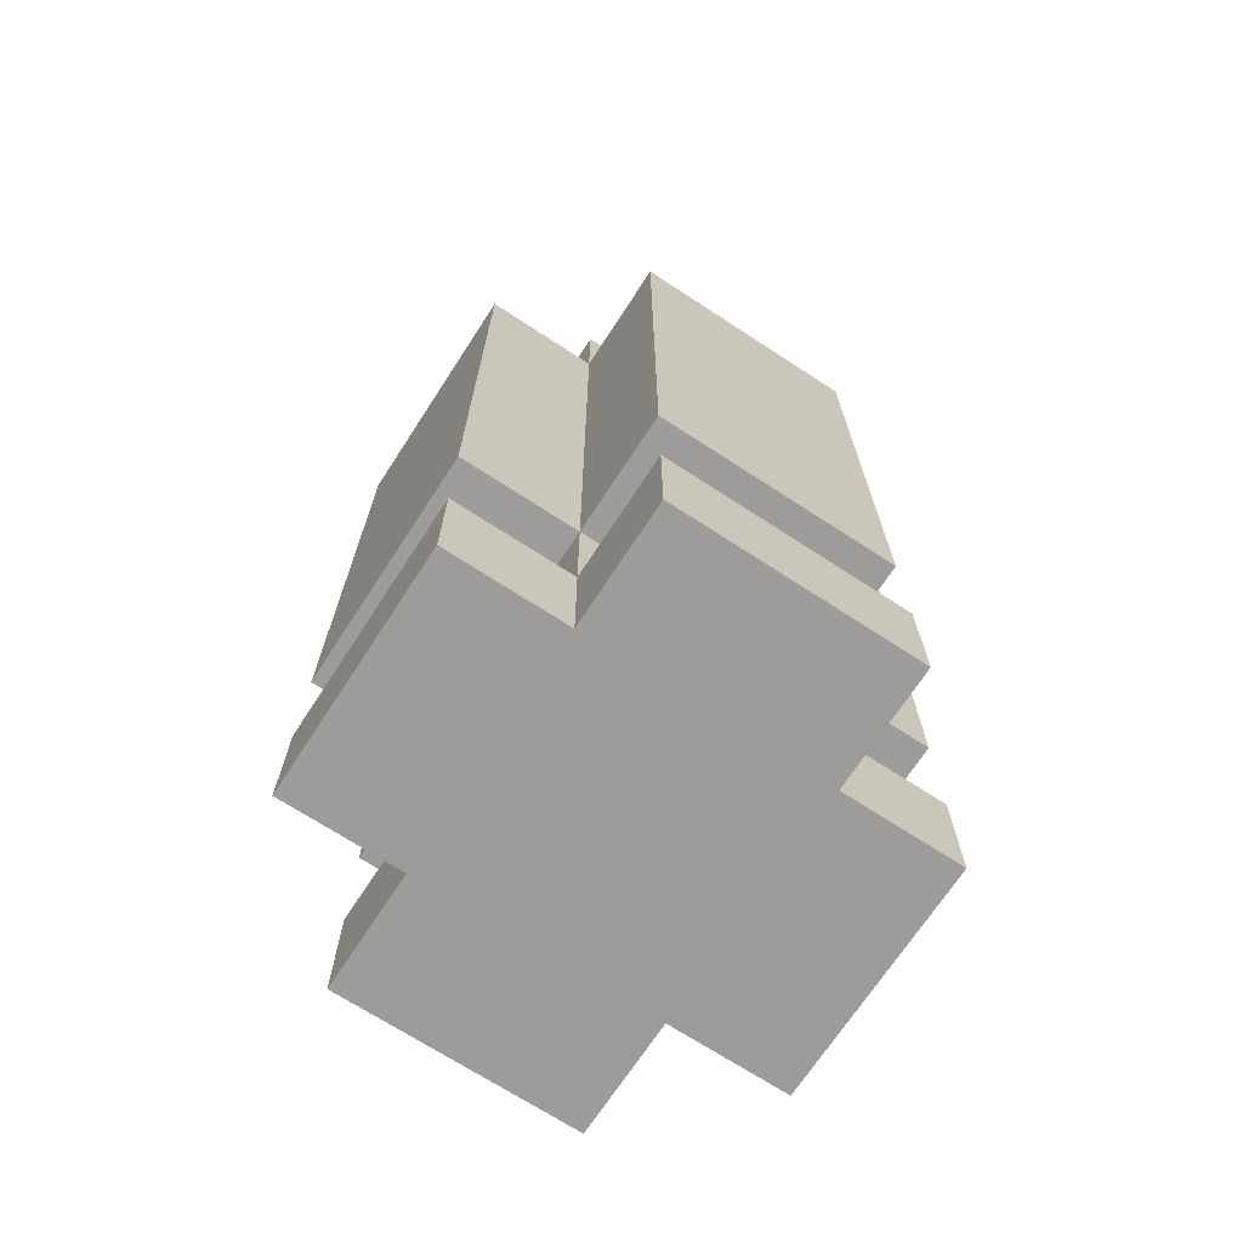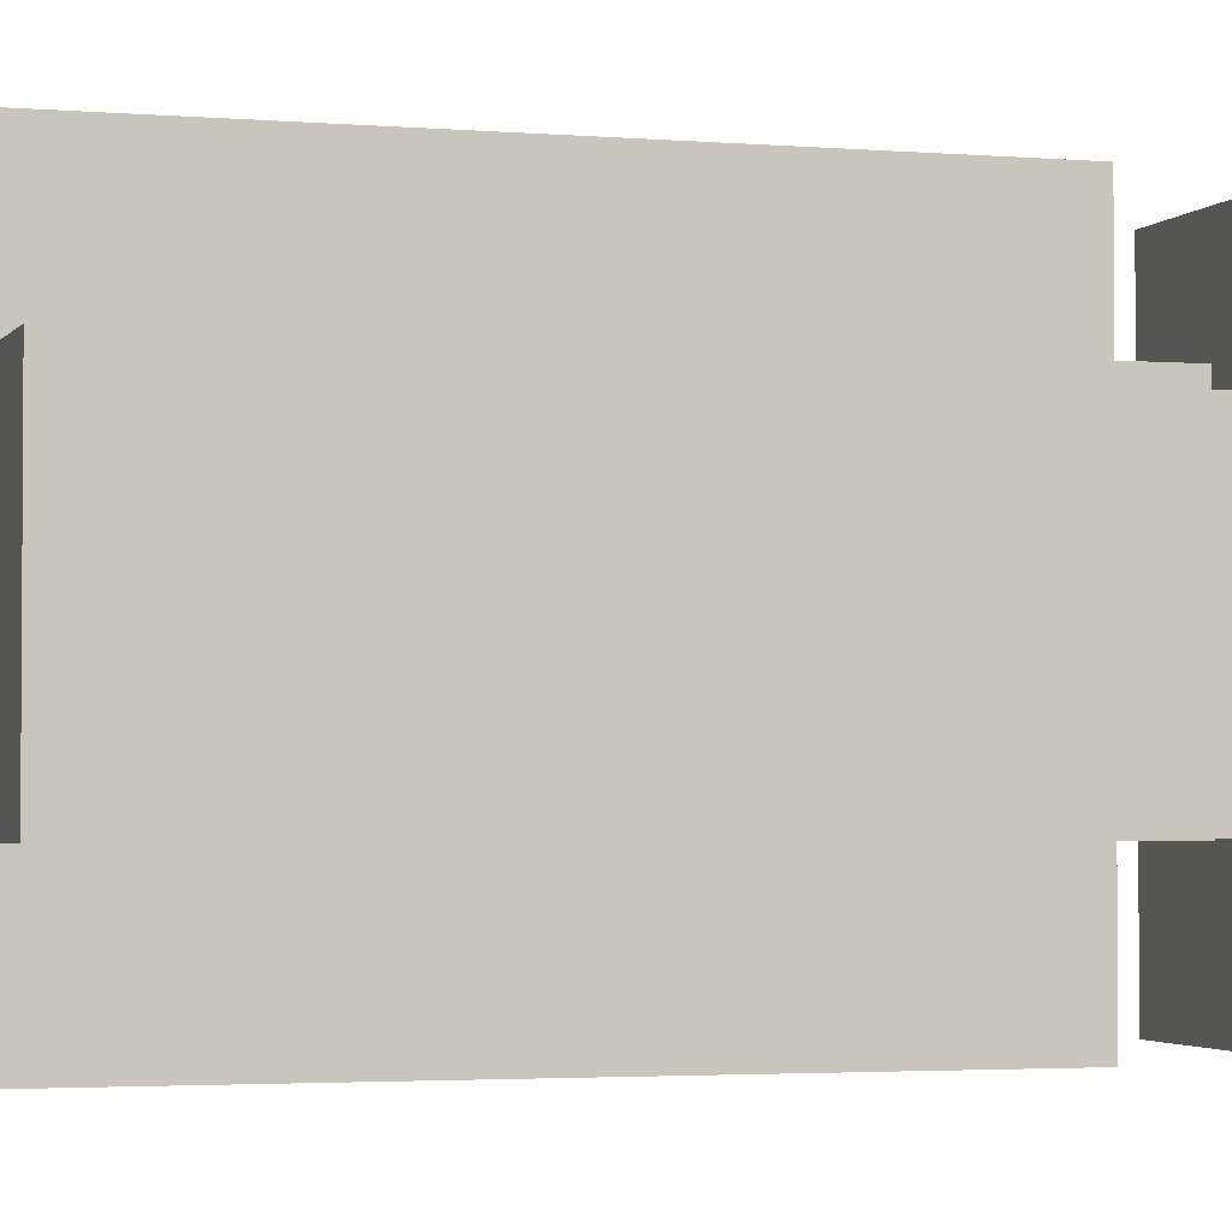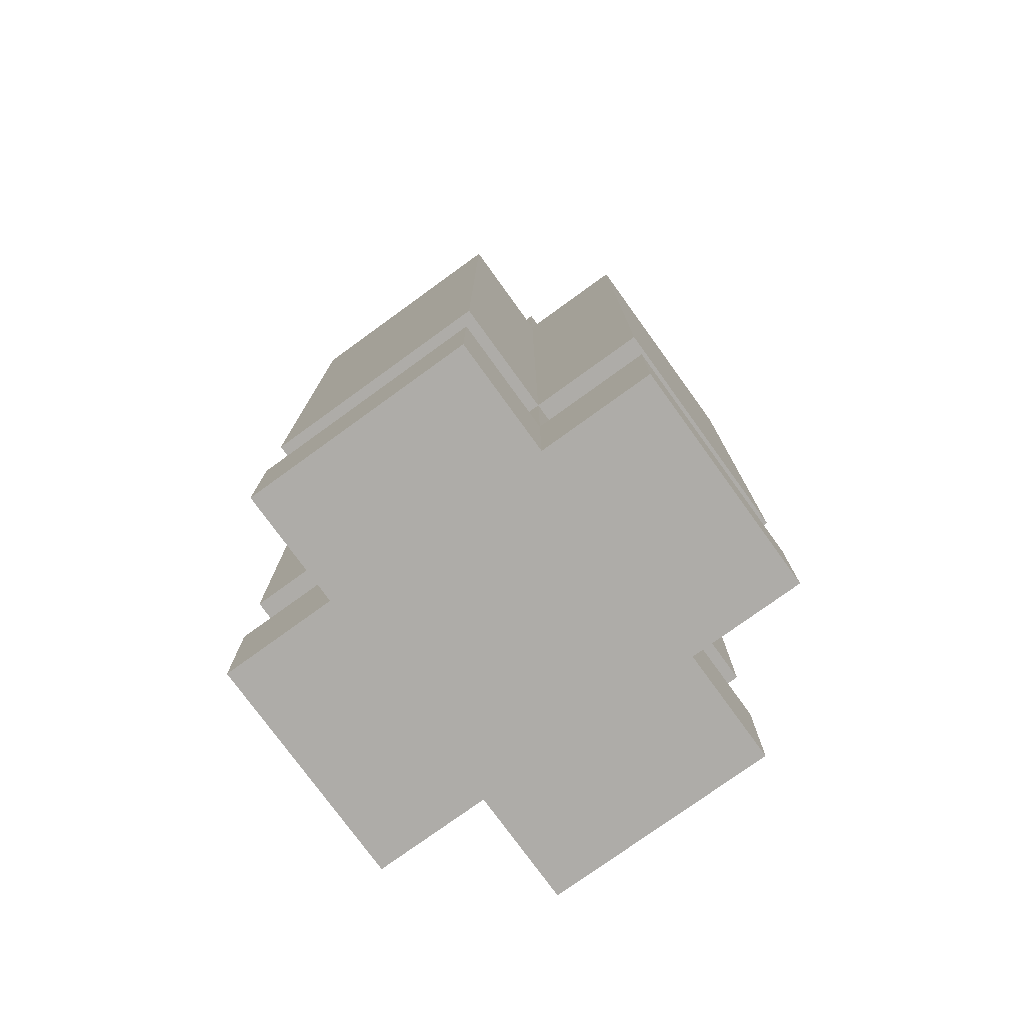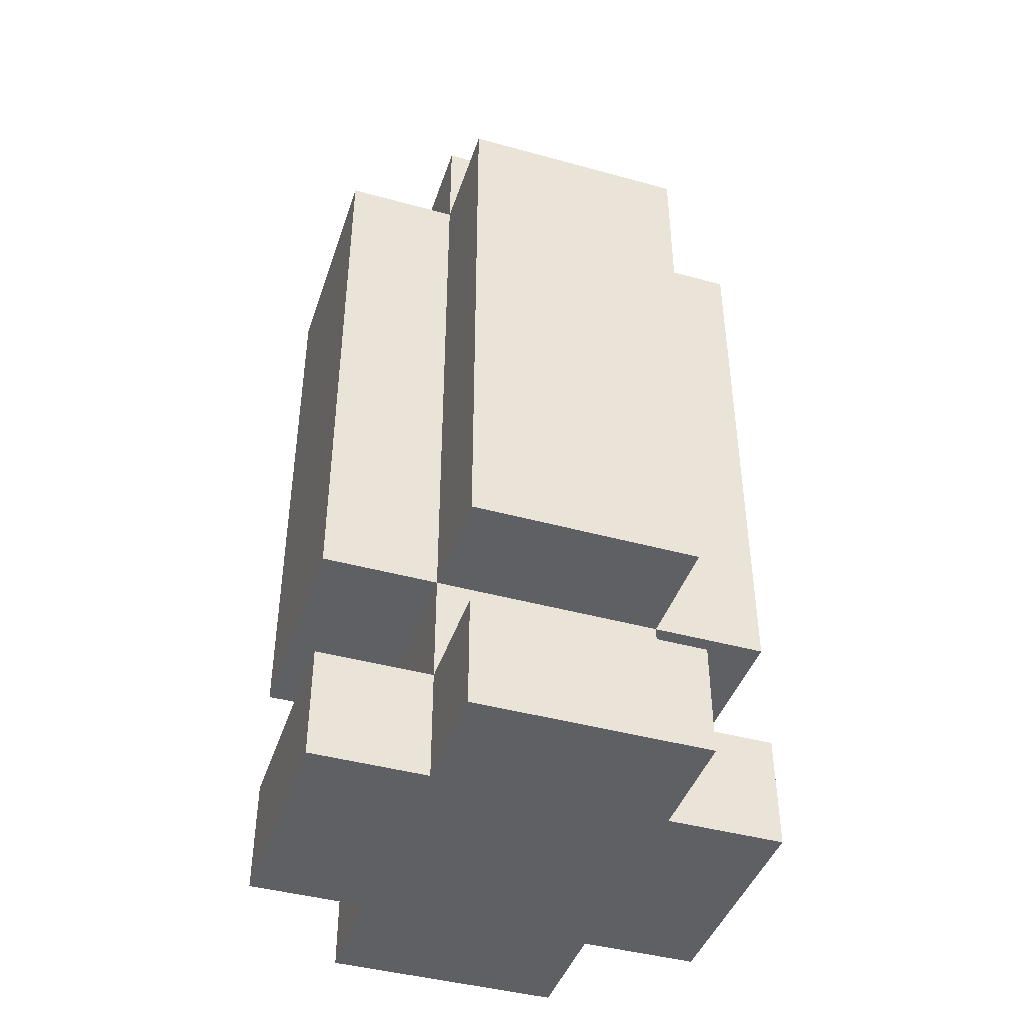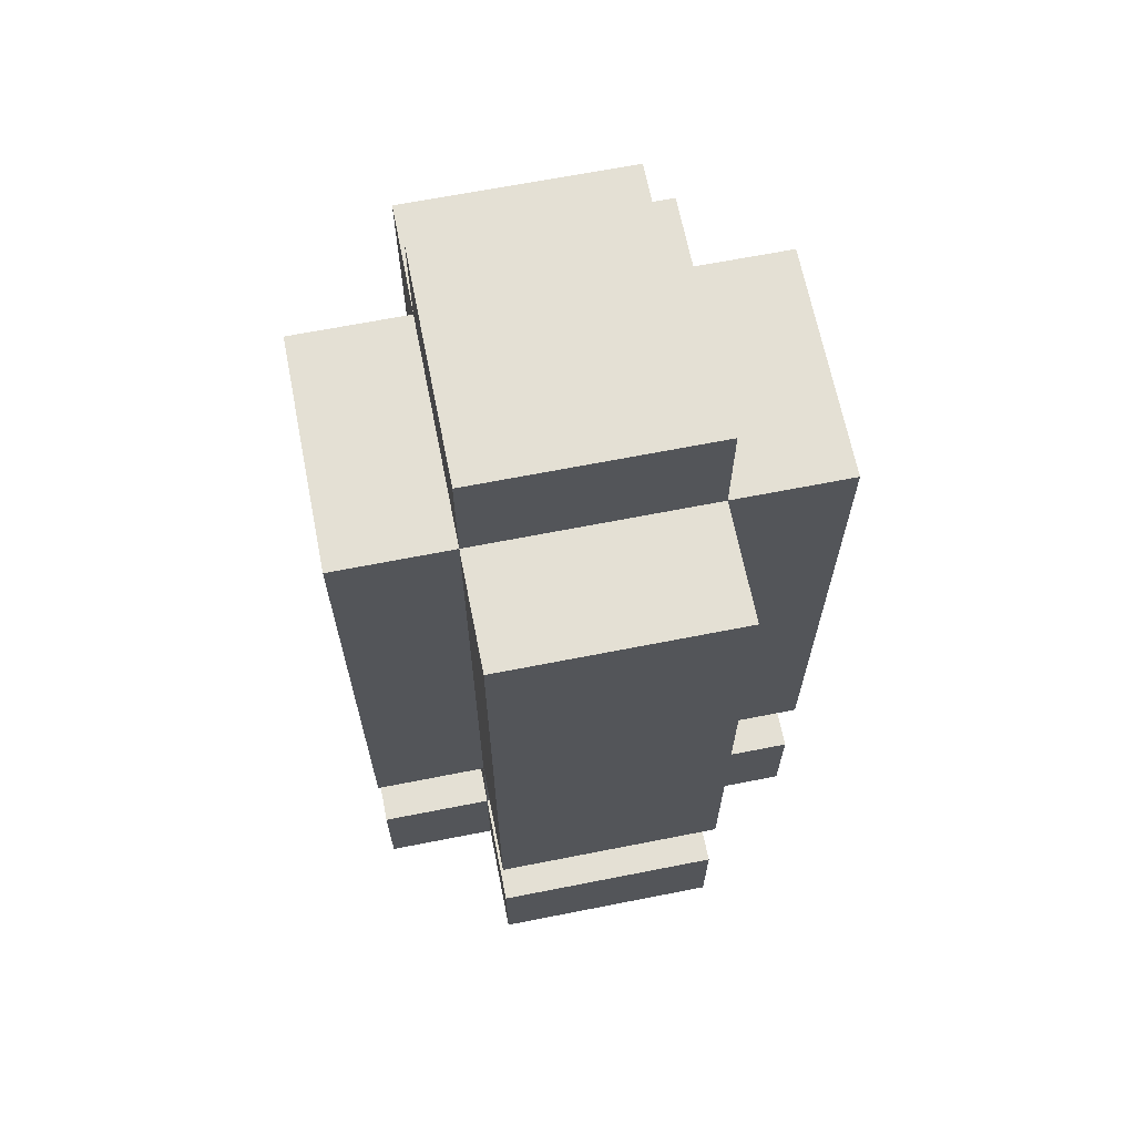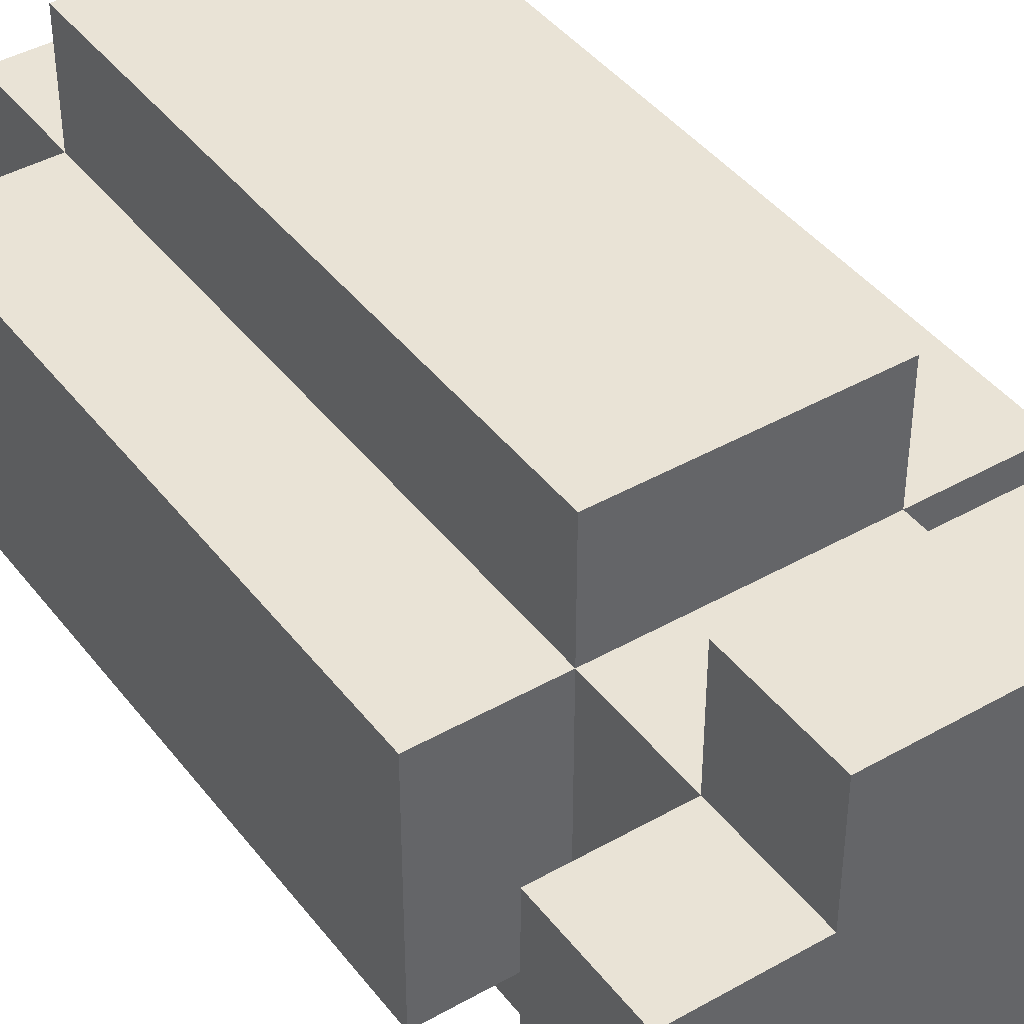
<metadata>
{"format":"obj","ext":"obj","renderer":"f3d","projection":"perspective","resolution":1024,"background":"white","views":[{"elev":-70.3,"azim":-33.1,"up":"+Y"},{"elev":-2.6,"azim":-107.1,"up":"+Z"},{"elev":-77.0,"azim":35.9,"up":"+Y"},{"elev":-43.0,"azim":71.9,"up":"+Y"},{"elev":66.2,"azim":-101.2,"up":"+Y"},{"elev":42.1,"azim":-34.3,"up":"+Z"}]}
</metadata>
<code>
o grenade
v -0.2 -0.1923 0.1
v -0.2 -0.2923 -0.1
v -0.2 -0.2923 0.1
v -0.2 -0.1923 -0.1
v -0.2 0.4077 0.1
v -0.2 -0.09231 -0.1
v -0.2 -0.09231 0.1
v -0.2 0.4077 -0.1
v -0.1 -0.1923 0.2
v -0.1 -0.2923 0.1
v -0.1 -0.2923 0.2
v -0.1 -0.1923 0.1
v -0.1 -0.1923 -0.1
v -0.1 -0.2923 -0.2
v -0.1 -0.2923 -0.1
v -0.1 -0.1923 -0.2
v -0.1 -0.09231 0.1
v -0.1 -0.09231 -0.1
v -0.1 0.4077 0.2
v -0.1 -0.09231 0.2
v -0.1 0.4077 0.1
v -0.1 0.4077 -0.1
v -0.1 -0.09231 -0.2
v -0.1 0.4077 -0.2
v -0.1 0.5077 0.1
v -0.1 0.5077 -0.1
v 0.1 -0.2923 0.2
v 0.1 -0.2923 0.1
v 0.1 -0.1923 0.2
v 0.1 -0.1923 0.1
v 0.1 -0.2923 -0.1
v 0.1 -0.2923 -0.2
v 0.1 -0.1923 -0.1
v 0.1 -0.1923 -0.2
v 0.1 -0.09231 0.1
v 0.1 -0.09231 -0.1
v 0.1 -0.09231 0.2
v 0.1 0.4077 0.2
v 0.1 0.4077 0.1
v 0.1 -0.09231 -0.2
v 0.1 0.4077 -0.1
v 0.1 0.4077 -0.2
v 0.1 0.5077 0.1
v 0.1 0.5077 -0.1
v 0.2 -0.2923 0.1
v 0.2 -0.2923 -0.1
v 0.2 -0.1923 0.1
v 0.2 -0.1923 -0.1
v 0.2 -0.09231 0.1
v 0.2 -0.09231 -0.1
v 0.2 0.4077 0.1
v 0.2 0.4077 -0.1
v 0.1 -0.2923 0.2
v -0.1 -0.1923 0.2
v -0.1 -0.2923 0.2
v 0.1 -0.1923 0.2
v 0.1 -0.09231 0.2
v -0.1 0.4077 0.2
v -0.1 -0.09231 0.2
v 0.1 0.4077 0.2
v -0.1 -0.2923 0.1
v -0.2 -0.1923 0.1
v -0.2 -0.2923 0.1
v -0.1 -0.1923 0.1
v -0.1 -0.09231 0.1
v -0.2 0.4077 0.1
v -0.2 -0.09231 0.1
v -0.1 0.4077 0.1
v 0.1 -0.1923 0.1
v 0.1 -0.09231 0.1
v 0.1 0.4077 0.1
v -0.1 0.5077 0.1
v 0.1 0.5077 0.1
v 0.2 -0.2923 0.1
v 0.1 -0.2923 0.1
v 0.2 -0.1923 0.1
v 0.2 -0.09231 0.1
v 0.2 0.4077 0.1
v -0.2 -0.2923 -0.1
v -0.2 -0.1923 -0.1
v -0.1 -0.2923 -0.1
v -0.1 -0.1923 -0.1
v -0.2 -0.09231 -0.1
v -0.2 0.4077 -0.1
v -0.1 -0.09231 -0.1
v -0.1 0.4077 -0.1
v 0.1 -0.1923 -0.1
v 0.1 -0.09231 -0.1
v -0.1 0.5077 -0.1
v 0.1 0.4077 -0.1
v 0.1 0.5077 -0.1
v 0.1 -0.2923 -0.1
v 0.2 -0.2923 -0.1
v 0.2 -0.1923 -0.1
v 0.2 -0.09231 -0.1
v 0.2 0.4077 -0.1
v -0.1 -0.2923 -0.2
v -0.1 -0.1923 -0.2
v 0.1 -0.2923 -0.2
v 0.1 -0.1923 -0.2
v -0.1 -0.09231 -0.2
v -0.1 0.4077 -0.2
v 0.1 -0.09231 -0.2
v 0.1 0.4077 -0.2
v -0.1 -0.2923 0.1
v 0.1 -0.2923 0.2
v -0.1 -0.2923 0.2
v 0.1 -0.2923 0.1
v -0.2 -0.2923 -0.1
v -0.2 -0.2923 0.1
v 0.2 -0.2923 0.1
v -0.1 -0.2923 -0.1
v 0.1 -0.2923 -0.1
v 0.2 -0.2923 -0.1
v -0.1 -0.2923 -0.2
v 0.1 -0.2923 -0.2
v -0.1 -0.09231 0.1
v 0.1 -0.09231 0.2
v -0.1 -0.09231 0.2
v 0.1 -0.09231 0.1
v -0.2 -0.09231 -0.1
v -0.2 -0.09231 0.1
v -0.1 -0.09231 -0.1
v 0.1 -0.09231 -0.1
v 0.2 -0.09231 0.1
v 0.2 -0.09231 -0.1
v -0.1 -0.09231 -0.2
v 0.1 -0.09231 -0.2
v -0.1 -0.1923 0.2
v 0.1 -0.1923 0.2
v -0.1 -0.1923 0.1
v 0.1 -0.1923 0.1
v -0.2 -0.1923 0.1
v -0.2 -0.1923 -0.1
v -0.1 -0.1923 -0.1
v 0.2 -0.1923 0.1
v 0.1 -0.1923 -0.1
v 0.2 -0.1923 -0.1
v -0.1 -0.1923 -0.2
v 0.1 -0.1923 -0.2
v -0.1 0.4077 0.2
v 0.1 0.4077 0.2
v -0.1 0.4077 0.1
v 0.1 0.4077 0.1
v -0.2 0.4077 0.1
v -0.2 0.4077 -0.1
v -0.1 0.4077 -0.1
v 0.2 0.4077 0.1
v 0.1 0.4077 -0.1
v 0.2 0.4077 -0.1
v -0.1 0.4077 -0.2
v 0.1 0.4077 -0.2
v -0.1 0.5077 0.1
v 0.1 0.5077 0.1
v -0.1 0.5077 -0.1
v 0.1 0.5077 -0.1
f 1 2 3
f 4 2 1
f 5 6 7
f 8 6 5
f 9 10 11
f 12 10 9
f 13 14 15
f 16 14 13
f 17 13 12
f 18 13 17
f 19 17 20
f 21 17 19
f 22 23 18
f 24 23 22
f 25 22 21
f 26 22 25
f 27 28 29
f 29 28 30
f 31 32 33
f 33 32 34
f 30 33 35
f 35 33 36
f 37 35 38
f 38 35 39
f 36 40 41
f 41 40 42
f 39 41 43
f 43 41 44
f 45 46 47
f 47 46 48
f 49 50 51
f 51 50 52
f 53 54 55
f 56 54 53
f 57 58 59
f 60 58 57
f 61 62 63
f 64 62 61
f 65 66 67
f 68 66 65
f 69 65 64
f 70 65 69
f 71 72 68
f 73 72 71
f 74 69 75
f 76 69 74
f 77 71 70
f 78 71 77
f 79 80 81
f 81 80 82
f 83 84 85
f 85 84 86
f 82 85 87
f 87 85 88
f 86 89 90
f 90 89 91
f 92 87 93
f 93 87 94
f 88 90 95
f 95 90 96
f 97 98 99
f 99 98 100
f 101 102 103
f 103 102 104
f 105 106 107
f 108 106 105
f 109 105 110
f 109 111 108
f 109 108 105
f 112 111 109
f 113 111 112
f 114 111 113
f 115 113 112
f 116 113 115
f 117 118 119
f 120 118 117
f 121 117 122
f 123 117 121
f 124 125 120
f 126 125 124
f 127 124 123
f 128 124 127
f 129 130 131
f 131 130 132
f 133 131 134
f 134 131 135
f 132 136 137
f 137 136 138
f 135 137 139
f 139 137 140
f 141 142 143
f 143 142 144
f 145 143 146
f 146 143 147
f 144 148 149
f 149 148 150
f 147 149 151
f 151 149 152
f 153 154 155
f 155 154 156

</code>
